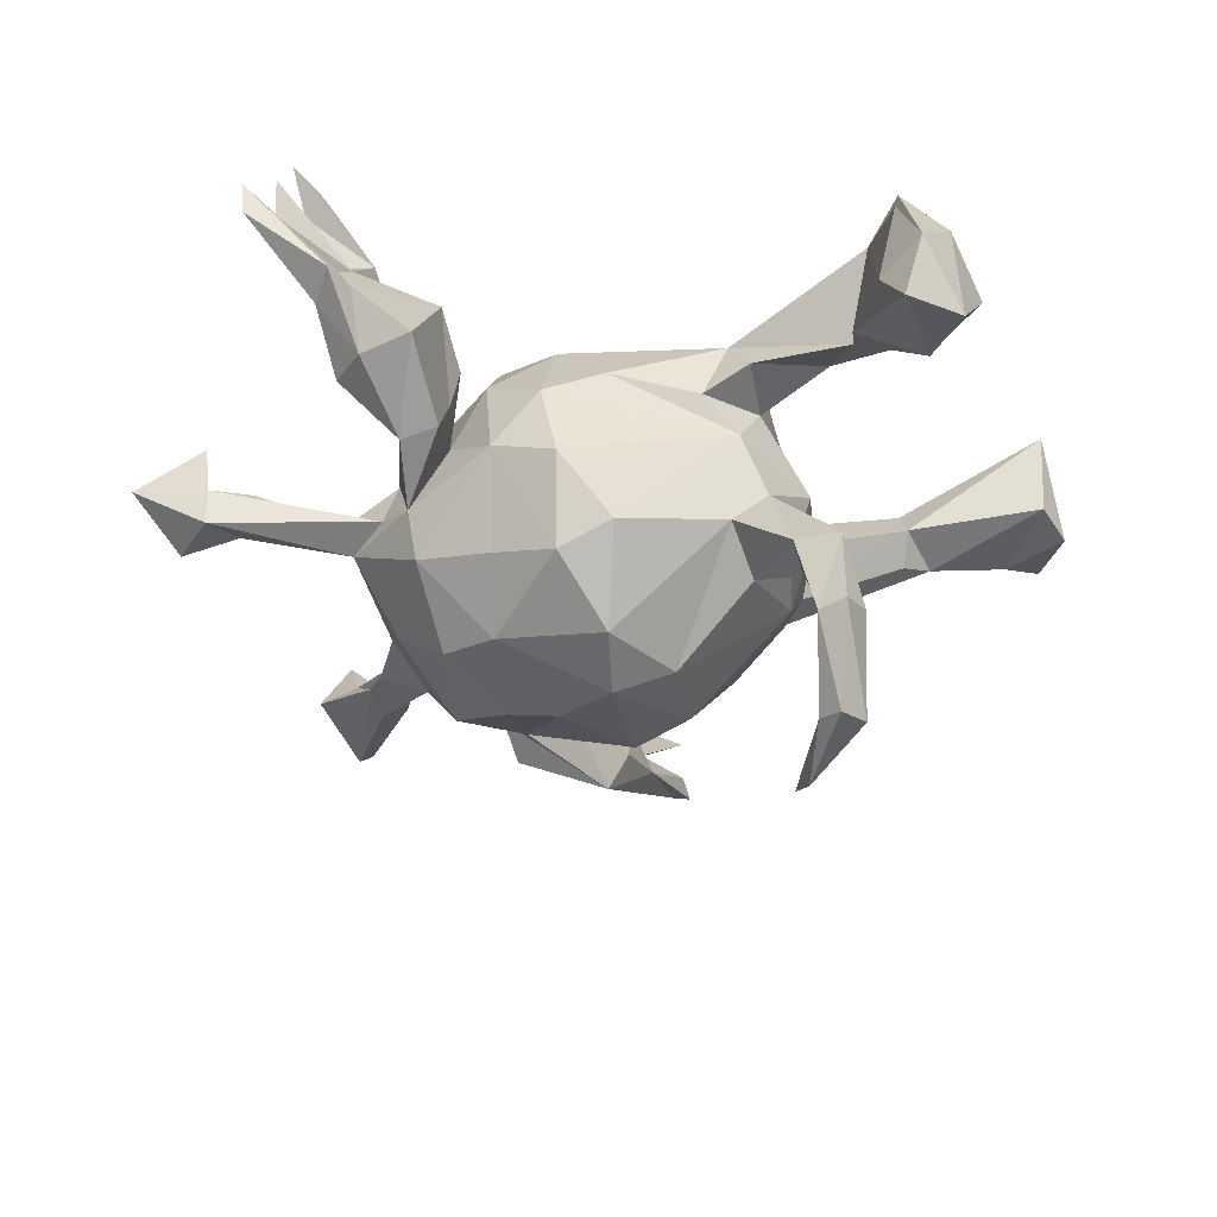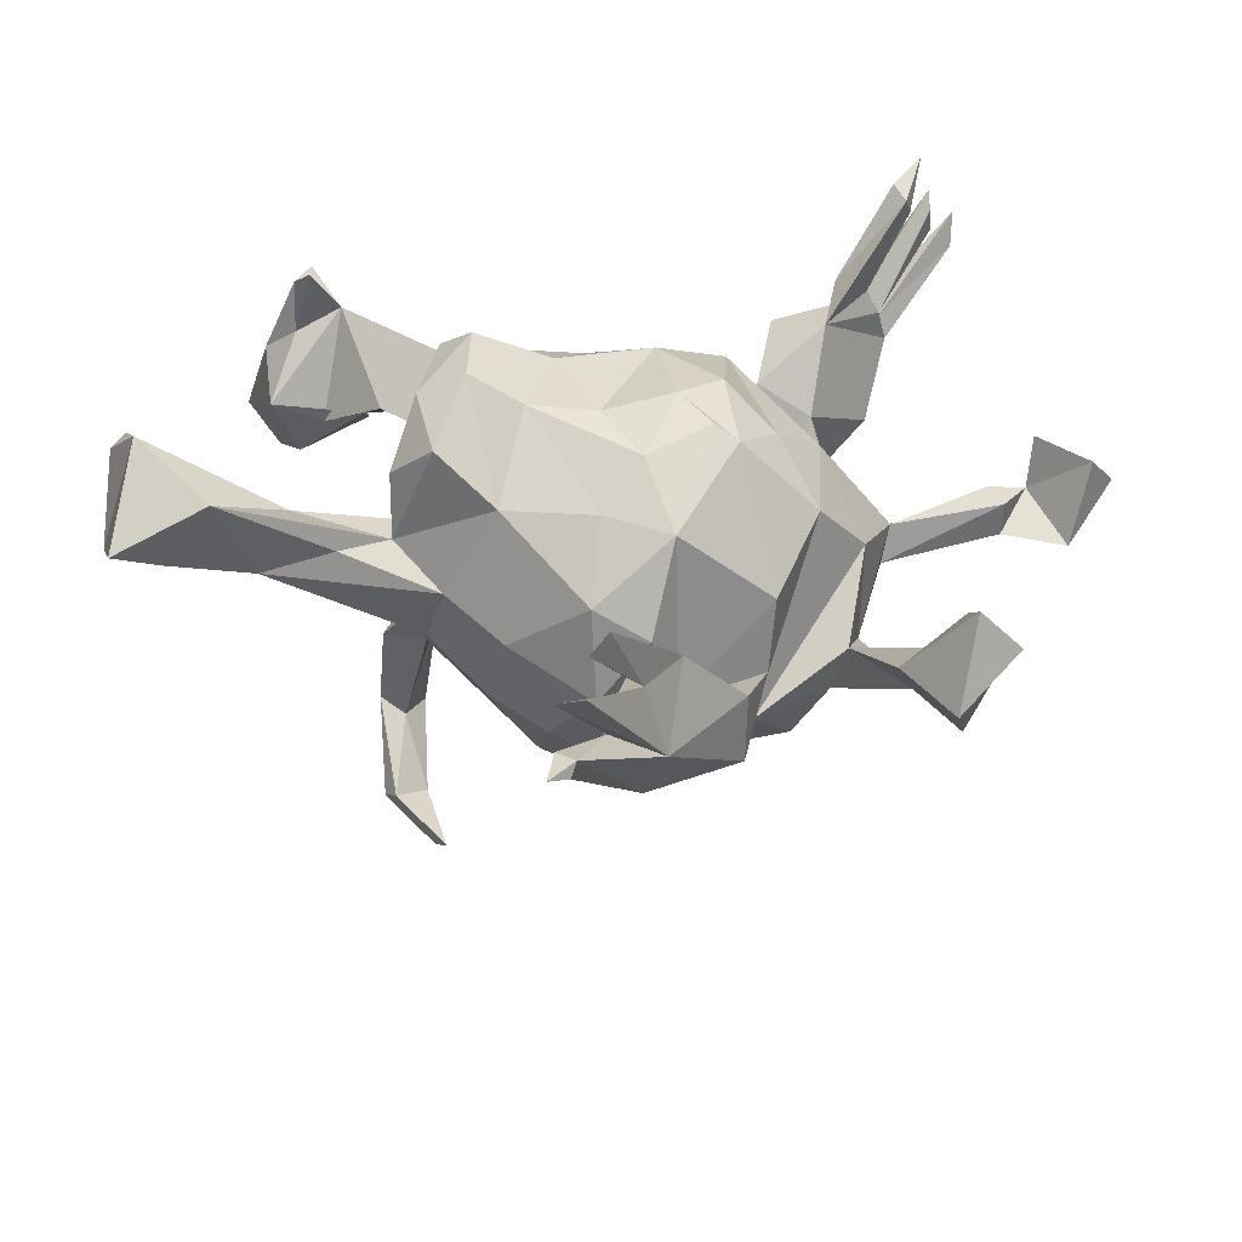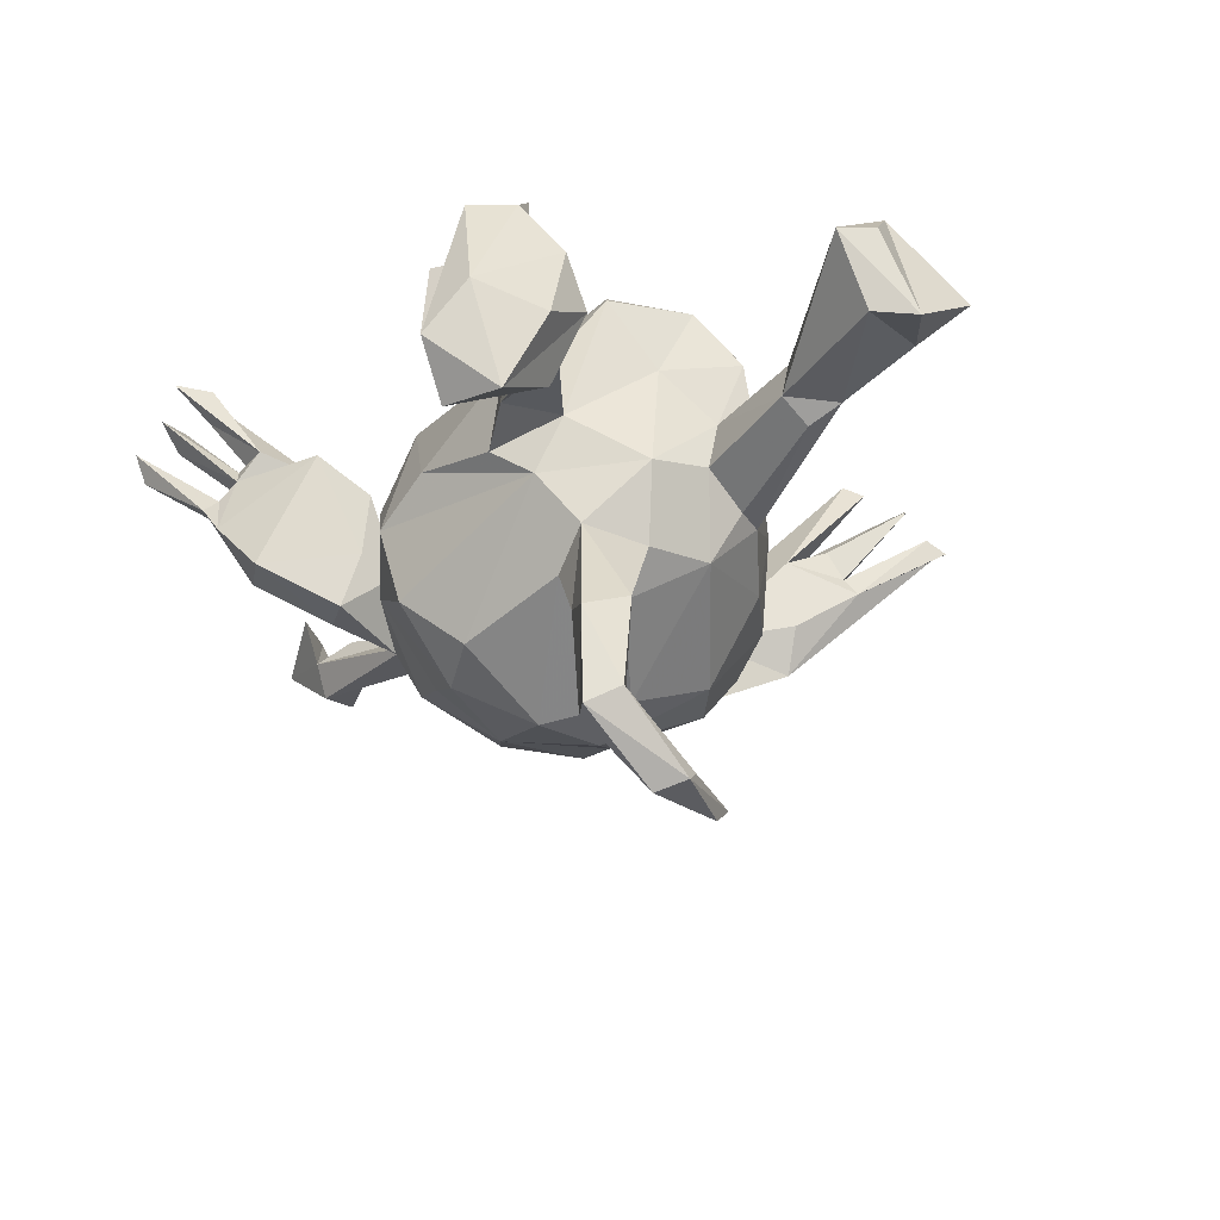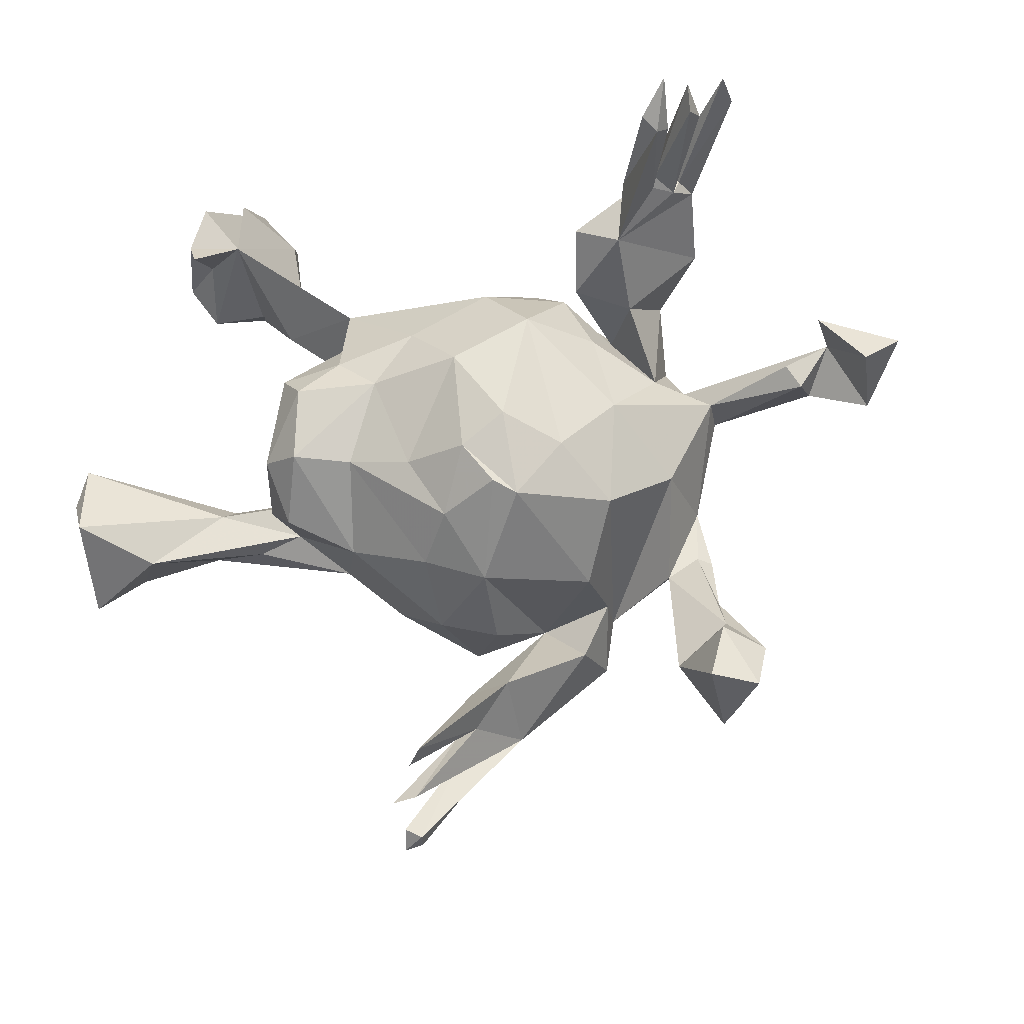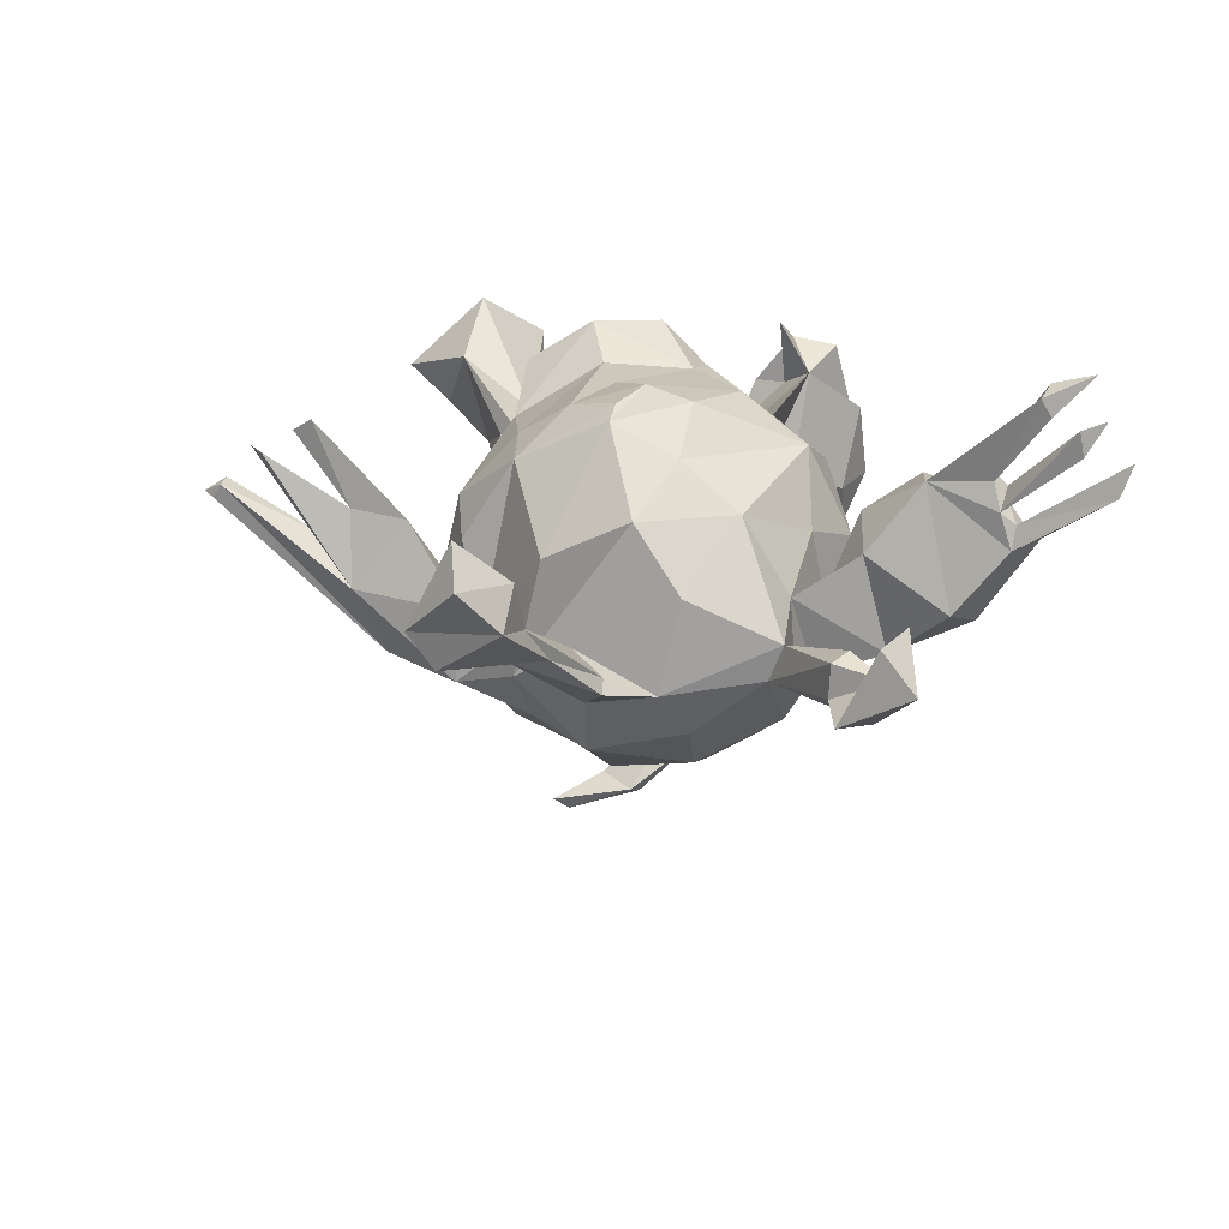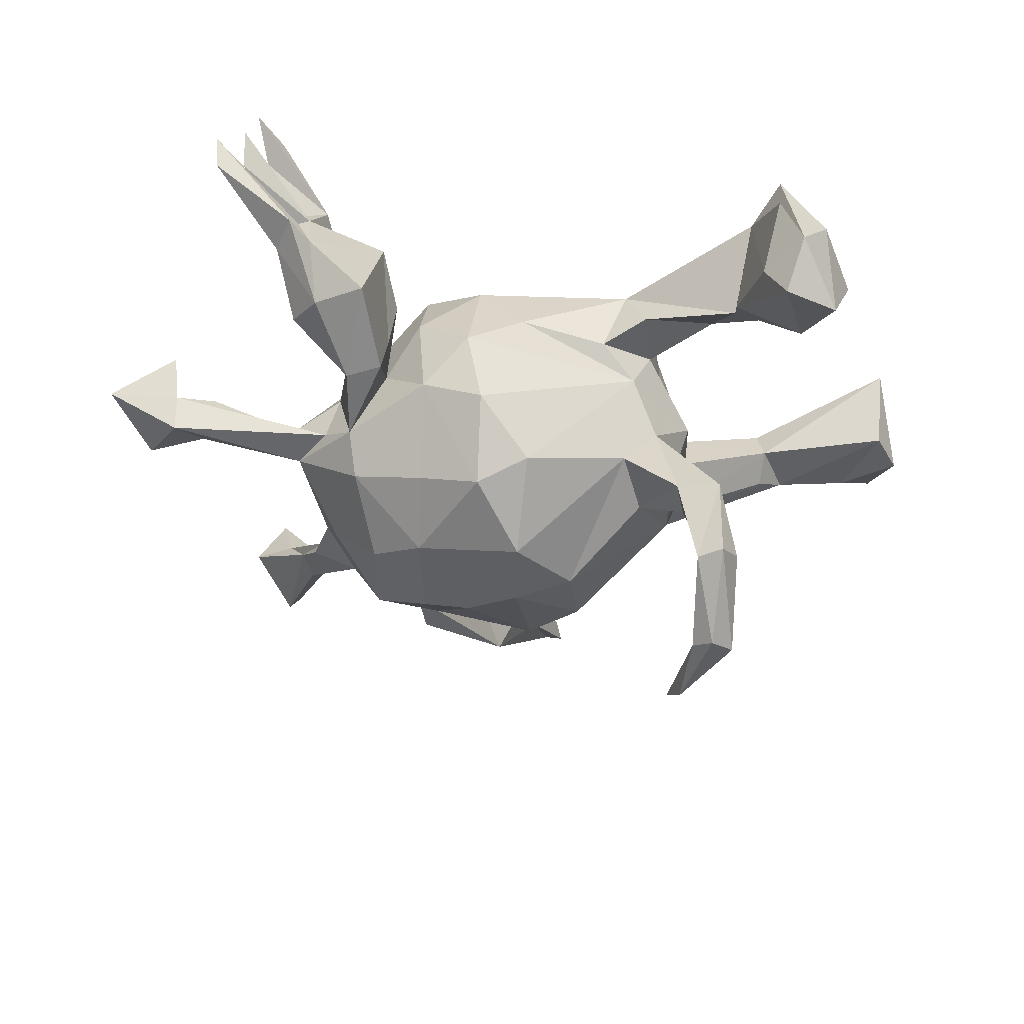
<metadata>
{"format":"obj","ext":"obj","renderer":"f3d","projection":"perspective","resolution":1024,"background":"white","views":[{"elev":-52.6,"azim":-175.3,"up":"+Z"},{"elev":-51.6,"azim":-0.5,"up":"+Y"},{"elev":-26.4,"azim":-122.3,"up":"+Z"},{"elev":-12.4,"azim":22.9,"up":"+Y"},{"elev":20.1,"azim":73.8,"up":"+Z"},{"elev":-45.0,"azim":-179.1,"up":"+Z"}]}
</metadata>
<code>
v 0.4295 0.4215 0.2973
v 0.4036 0.4337 0.06871
v 0.4886 0.4396 0.245
v 0.4478 0.3995 0.2825
v 0.472 0.4704 0.3166
v 0.5288 0.4831 0.1583
v 0.5305 0.5023 0.2069
v 0.4888 0.4804 0.255
v 0.4914 0.4461 0.2073
v 0.3759 0.393 0.1184
v 0.456 0.4125 0.2558
v 0.3914 0.4132 0.08458
v 0.3957 0.3818 0.1464
v 0.419 0.387 0.09658
v 0.416 0.3634 0.1152
v 0.3668 0.4234 0.02311
v 0.3494 0.3697 0.1662
v 0.3957 0.361 0.1539
v 0.3314 0.2871 0.1418
v 0.4291 0.3767 0.06211
v 0.2544 0.3157 0.1302
v 0.4004 0.303 -0.03542
v 0.3578 0.3611 -0.06131
v -0.4399 0.5072 -0.08905
v 0.7402 0.1141 -0.005974
v 0.2776 0.3965 -0.0682
v 0.6197 0.1244 -0.02919
v -0.4257 0.4419 0.1401
v -0.3784 0.377 0.1091
v -0.4128 0.4833 0.03308
v 0.2441 0.2378 -0.02171
v -0.4444 0.372 0.1555
v -0.3787 0.4422 -0.09485
v 0.3102 0.2483 -0.1177
v 0.702 0.07678 0.0504
v 0.2525 0.2648 -0.1145
v 0.6271 0.1463 0.04644
v -0.49 0.4163 -0.1638
v 0.2331 0.2328 0.07485
v -0.4172 0.3389 0.1876
v 0.192 0.2356 0.0228
v 0.1814 0.2344 -0.1263
v -0.4093 0.4568 -0.1635
v 0.1066 0.278 -0.05738
v 0.5586 0.09257 -0.004968
v 0.01324 0.2624 0.000374
v -0.4862 0.4641 -0.01399
v 0.3114 0.2061 0.03587
v 0.08186 0.102 0.2197
v -0.4868 0.3229 0.07451
v 0.2556 0.1504 0.05813
v -0.3456 0.2971 -0.02466
v 0.08819 0.2331 0.1093
v 0.2505 0.173 -0.03952
v -0.01502 0.1624 0.1702
v 0.6208 0.1054 -0.08599
v 0.5806 0.05847 -0.01134
v -0.1662 0.2306 0.0962
v -0.3426 0.3384 -0.05937
v -0.4462 0.3594 0.0772
v 0.1836 0.1684 0.1626
v 0.6733 0.0302 -0.06337
v 0.5788 0.05652 -0.06258
v 0.3102 0.02682 0.1099
v -0.197 0.2521 0.01521
v 0.08425 0.2535 -0.1755
v 0.3116 0.1387 -0.1381
v -0.1243 0.2282 -0.02044
v 0.4204 0.05237 -0.04345
v 0.3378 0.09058 -0.007617
v -0.4048 0.2934 -0.03823
v 0.3586 0.08999 -0.09285
v -0.3139 0.2285 0.02942
v -0.164 0.1753 0.1037
v 0.091 0.1609 -0.2865
v -0.5263 0.369 -0.05472
v -0.4818 0.2869 -0.004129
v -0.447 0.3216 -0.1095
v 0.4087 0.03384 -0.09868
v 0.006565 -0.06328 0.2258
v 0.00837 0.1859 -0.2568
v -0.175 0.1828 -0.06547
v 0.173 -0.000924 0.2361
v -0.1282 0.1158 0.2065
v -0.1682 0.05995 0.269
v -0.2076 0.1559 0.02062
v -0.05746 0.07351 0.2195
v 0.1879 0.132 -0.2459
v 0.3016 0.09716 -0.2043
v -0.2113 0.1282 -0.1451
v 0.1099 -0.05091 0.2488
v 0.3461 -0.05591 -0.1906
v -0.214 0.08868 0.2316
v -0.2382 0.1589 -0.2995
v -0.155 0.1301 -0.2021
v -0.09383 -0.0548 0.2293
v 0.1938 0.01848 -0.2991
v -0.2386 -0.0465 0.2403
v 0.1907 -0.1281 0.2228
v -0.234 0.01265 0.1274
v -0.1708 -0.0488 0.2746
v -0.2378 0.03389 -0.1667
v 0.2467 -0.04404 0.177
v -0.2618 0.1608 -0.4635
v -0.305 0.1849 -0.3236
v 0.02714 0.05163 -0.343
v 0.2729 -0.02802 -0.2679
v 0.157 -0.1084 0.2378
v 0.3024 -0.1277 0.111
v -0.2743 0.0513 -0.0503
v -0.1818 0.03955 -0.2289
v -0.2504 0.08889 -0.291
v -0.3168 0.1137 -0.2983
v 0.3721 -0.07886 0.01891
v -0.2607 -0.07053 0.04908
v -0.3013 0.1801 -0.4644
v 0.06498 -0.1499 0.2149
v -0.3282 0.1334 -0.4376
v 0.3436 -0.2261 -0.04579
v 0.3999 -0.199 -0.09669
v 0.3684 -0.1107 -0.1208
v 0.2164 -0.2757 -0.1298
v 0.2422 -0.2414 0.04892
v -0.2884 0.1067 -0.4495
v -0.06207 -0.04966 -0.3166
v -0.2994 0.002288 -0.5234
v -0.2838 0.06063 -0.558
v 0.3814 -0.1916 -0.0792
v 0.008377 -0.2122 0.1625
v -0.2346 -0.07183 -0.163
v -0.6506 -0.06645 0.1614
v -0.274 -0.0445 -0.0354
v -0.2542 0.03651 -0.5418
v 0.3249 -0.2019 -0.1362
v -0.2733 -0.1094 0.155
v -0.2119 -0.1396 0.2112
v -0.2727 -0.1279 0.05835
v 0.4335 -0.2791 -0.02533
v -0.6405 -0.002871 0.1438
v -0.1266 -0.183 0.148
v 0.4628 -0.3205 0.03252
v 0.1071 -0.2434 0.1537
v 0.5318 -0.3662 0.05415
v 0.114 -0.125 -0.3067
v -0.6318 -0.0592 0.03591
v -0.4131 -0.08617 0.07483
v -0.5061 -0.1727 0.1445
v -0.4223 -0.06667 0.0141
v 0.1894 -0.125 -0.296
v 0.0305 -0.05334 -0.3494
v 0.2753 -0.1859 -0.2285
v 0.4823 -0.419 0.17
v -0.2545 -0.115 -0.07884
v 0.2337 -0.2631 -0.05788
v -0.2179 -0.105 -0.5256
v 0.3911 -0.3861 0.0516
v -0.4553 -0.1461 0.01224
v -0.07596 -0.1758 -0.2712
v 0.4804 -0.3378 0.104
v 0.5397 -0.4298 0.1193
v -0.3459 -0.1519 0.05518
v -0.6075 -0.1149 0.2154
v -0.002668 -0.2989 0.07405
v -0.4131 -0.1172 -0.01425
v 0.473 -0.4417 -0.008091
v 0.07639 -0.3143 0.03245
v -0.2291 -0.1581 -0.08223
v -0.2022 -0.189 0.01274
v 0.4192 -0.3342 -0.02658
v 0.115 -0.4 0.08052
v 0.2037 -0.3448 -0.03164
v 0.1132 -0.2948 -0.08416
v -0.665 -0.1213 0.03389
v 0.1734 -0.2375 -0.2095
v -0.5761 -0.1825 0.05248
v 0.04225 -0.4111 0.05321
v 0.007969 -0.2217 -0.2741
v -0.1176 -0.2598 -0.01823
v 0.004802 -0.3316 -0.0564
v -0.1444 -0.22 -0.1371
v -0.06006 -0.2854 -0.1468
v 0.009114 -0.2851 -0.197
v 0.06639 -0.4247 -0.132
v -0.3183 0.02544 -0.5423
v -0.2367 -0.07306 -0.5533
v 0.4603 -0.4784 0.04575
v 0.03264 -0.4172 -0.06026
v -0.6355 -0.2344 0.1035
v 0.202 -0.3562 -0.1349
v 0.09696 -0.4788 -0.02084
v 0.02203 -0.5146 0.2103
v 0.03186 -0.4842 0.0871
v 0.06507 -0.4718 0.08881
v -0.003566 -0.5368 0.1895
v 0.01932 -0.5056 0.03896
v -0.04612 -0.5912 0.159
v -0.02418 -0.6512 0.09311
v -0.006133 -0.5826 0.159
v 0.00062 -0.5185 0.009003
v -0.04403 -0.6283 0.1162
v -0.01701 -0.6412 0.114
v -0.05325 -0.6595 0.09599
f 143 186 165
f 169 165 186
f 83 99 103
f 109 103 99
f 4 5 1
f 17 1 5
f 17 4 1
f 11 5 4
f 152 159 156
f 141 156 159
f 186 152 156
f 160 159 152
f 186 160 152
f 143 159 160
f 141 159 143
f 186 143 160
f 138 143 165
f 191 194 193
f 176 193 194
f 170 191 193
f 176 194 191
f 43 38 24
f 47 24 38
f 33 43 24
f 78 38 43
f 175 173 145
f 139 145 173
f 157 175 145
f 188 173 175
f 184 185 155
f 133 155 185
f 126 184 155
f 127 185 184
f 124 113 118
f 105 118 113
f 126 124 118
f 112 113 124
f 94 124 104
f 133 104 124
f 105 94 104
f 112 124 94
f 90 94 105
f 116 105 104
f 90 105 113
f 116 118 105
f 133 185 127
f 116 127 184
f 126 155 133
f 104 133 127
f 124 126 133
f 184 126 118
f 116 184 118
f 116 104 127
f 191 170 176
f 172 176 170
f 163 166 142
f 172 142 166
f 129 163 142
f 179 166 163
f 99 108 142
f 117 142 108
f 123 99 142
f 103 61 83
f 49 83 61
f 64 61 103
f 117 129 142
f 140 163 129
f 96 129 117
f 117 91 80
f 49 80 91
f 96 117 80
f 108 91 117
f 83 49 91
f 87 80 49
f 99 83 91
f 53 49 61
f 111 112 94
f 95 111 94
f 102 112 111
f 87 96 80
f 148 115 132
f 110 132 115
f 153 148 132
f 146 115 148
f 129 96 140
f 101 140 96
f 87 101 96
f 136 140 101
f 98 136 101
f 137 140 136
f 85 84 93
f 74 93 84
f 98 85 93
f 87 84 85
f 135 136 98
f 100 135 98
f 137 136 135
f 15 9 3
f 8 3 9
f 13 15 3
f 10 9 15
f 122 114 109
f 64 109 114
f 123 122 109
f 119 114 122
f 121 114 119
f 2 7 6
f 14 6 7
f 20 2 6
f 12 7 2
f 141 138 128
f 120 128 138
f 119 141 128
f 143 138 141
f 121 119 128
f 156 141 119
f 169 156 119
f 134 169 119
f 186 156 169
f 169 138 165
f 120 138 169
f 37 35 25
f 62 25 35
f 27 37 25
f 27 35 37
f 62 35 27
f 63 62 27
f 56 25 62
f 173 162 131
f 139 131 162
f 100 98 93
f 101 85 98
f 87 85 101
f 55 84 87
f 55 87 49
f 75 81 66
f 82 66 81
f 42 75 66
f 106 81 75
f 177 158 150
f 125 150 158
f 144 177 150
f 182 158 177
f 106 150 125
f 130 125 158
f 97 150 106
f 95 106 125
f 95 81 106
f 82 81 95
f 97 106 75
f 111 95 125
f 130 111 125
f 90 95 94
f 113 112 102
f 130 102 111
f 90 113 102
f 82 95 90
f 30 33 24
f 59 43 33
f 29 33 30
f 77 38 78
f 52 77 78
f 76 38 77
f 47 38 76
f 50 76 77
f 59 78 43
f 50 47 76
f 28 24 47
f 29 30 24
f 151 107 92
f 89 92 107
f 121 151 92
f 149 107 151
f 97 89 107
f 79 92 89
f 97 107 149
f 174 149 151
f 144 97 149
f 88 89 97
f 174 144 149
f 177 144 174
f 88 42 89
f 67 89 42
f 75 42 88
f 182 177 174
f 97 144 150
f 97 75 88
f 44 42 66
f 41 42 44
f 82 44 66
f 46 44 82
f 180 130 158
f 110 102 130
f 110 90 102
f 82 90 110
f 59 33 29
f 52 59 29
f 52 71 77
f 29 77 71
f 73 71 52
f 52 78 59
f 32 47 50
f 32 29 28
f 24 28 29
f 47 32 28
f 40 29 32
f 162 173 188
f 147 162 188
f 183 197 199
f 202 199 197
f 187 183 199
f 201 197 183
f 172 170 171
f 190 171 170
f 192 193 176
f 195 192 176
f 198 193 192
f 199 195 176
f 196 192 195
f 198 190 193
f 170 193 190
f 196 190 198
f 196 198 192
f 190 196 195
f 201 190 195
f 183 190 201
f 202 197 201
f 200 201 195
f 200 195 199
f 202 200 199
f 64 103 109
f 123 109 99
f 172 123 142
f 18 11 4
f 17 5 11
f 10 8 9
f 13 3 8
f 139 173 131
f 62 63 56
f 79 56 63
f 72 27 56
f 25 56 27
f 57 79 63
f 72 56 79
f 128 120 121
f 134 121 120
f 67 72 79
f 69 27 72
f 70 69 72
f 45 27 69
f 174 151 122
f 134 122 151
f 121 134 151
f 119 122 134
f 169 134 120
f 121 92 79
f 69 121 79
f 114 121 69
f 57 69 79
f 67 70 72
f 64 69 70
f 22 23 20
f 2 20 23
f 19 22 20
f 34 23 22
f 122 189 183
f 190 183 189
f 154 189 122
f 183 174 122
f 34 70 67
f 36 34 67
f 48 70 34
f 22 48 34
f 54 70 48
f 19 48 22
f 16 2 23
f 12 2 16
f 26 16 23
f 89 67 79
f 12 14 7
f 20 6 14
f 189 171 190
f 154 122 123
f 69 64 114
f 19 18 4
f 17 19 4
f 15 18 19
f 10 19 17
f 17 11 18
f 17 15 13
f 15 17 18
f 13 8 10
f 17 13 10
f 187 176 172
f 154 172 171
f 154 123 172
f 179 172 166
f 51 61 64
f 187 199 176
f 178 179 163
f 168 178 163
f 181 179 178
f 55 49 53
f 58 55 53
f 145 148 157
f 164 157 148
f 146 162 147
f 99 91 108
f 201 200 202
f 50 77 60
f 29 60 77
f 60 32 50
f 40 32 60
f 29 40 60
f 139 148 145
f 146 148 139
f 26 34 36
f 54 36 67
f 23 34 26
f 31 26 36
f 21 16 26
f 67 42 54
f 41 54 42
f 54 31 36
f 51 54 41
f 10 12 16
f 172 174 183
f 179 182 172
f 174 172 182
f 181 182 179
f 187 172 183
f 61 51 41
f 70 54 51
f 39 21 31
f 26 31 21
f 54 39 31
f 19 21 39
f 10 16 21
f 14 12 10
f 158 182 181
f 181 178 180
f 167 180 178
f 158 181 180
f 46 53 44
f 41 44 53
f 58 53 46
f 61 41 53
f 168 167 178
f 130 180 167
f 157 167 168
f 68 65 58
f 52 58 65
f 46 68 58
f 86 65 68
f 82 68 46
f 161 157 168
f 164 167 157
f 164 153 167
f 130 167 153
f 148 153 164
f 130 153 132
f 100 110 115
f 130 132 110
f 86 110 100
f 135 100 115
f 82 110 86
f 93 86 100
f 68 82 86
f 65 86 73
f 58 73 86
f 74 58 86
f 29 73 58
f 84 58 74
f 93 74 86
f 52 29 58
f 147 175 157
f 52 65 73
f 57 27 45
f 57 45 69
f 48 19 39
f 54 48 39
f 70 51 64
f 189 154 171
f 14 10 15
f 20 14 15
f 19 20 15
f 71 73 29
f 10 21 19
f 84 55 58
f 137 161 168
f 140 137 168
f 146 137 115
f 135 115 137
f 147 157 161
f 161 137 147
f 146 147 137
f 162 146 139
f 147 188 175
f 140 168 163
f 63 27 57

</code>
